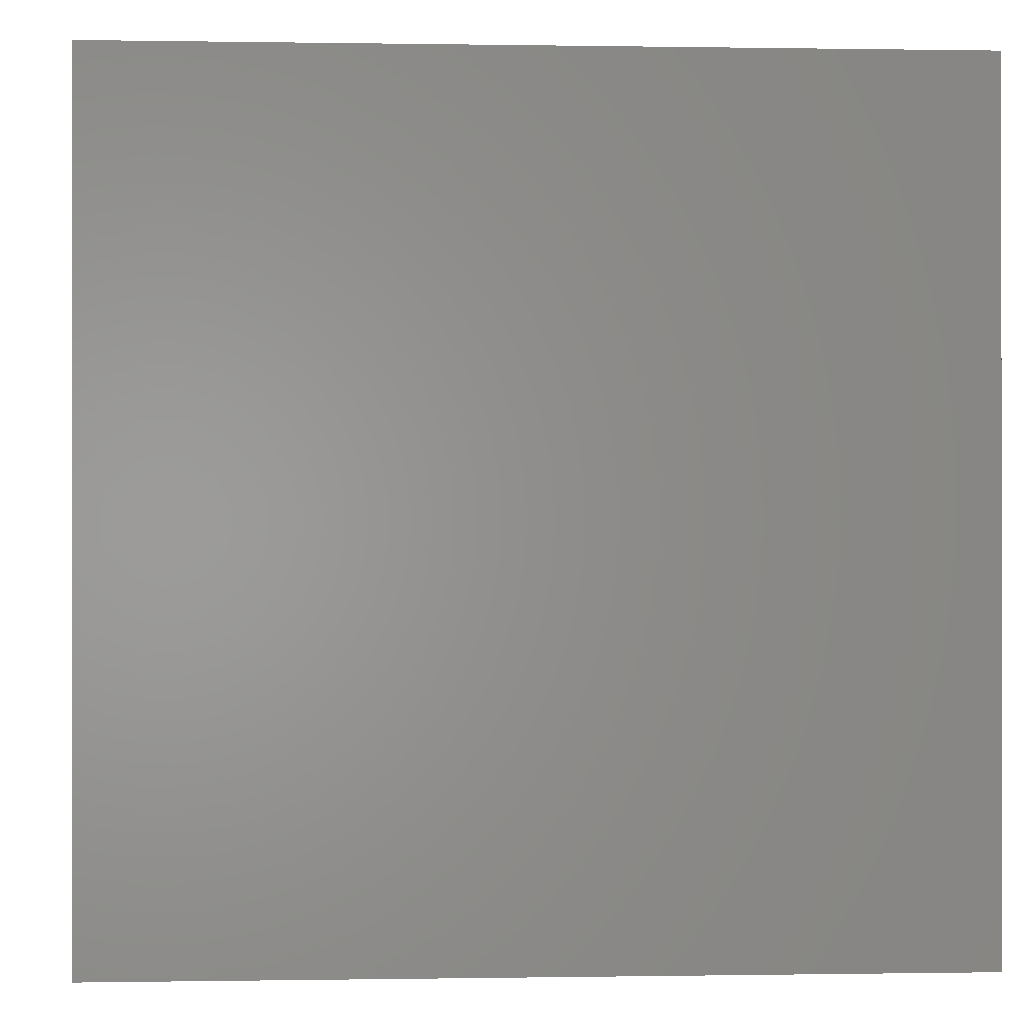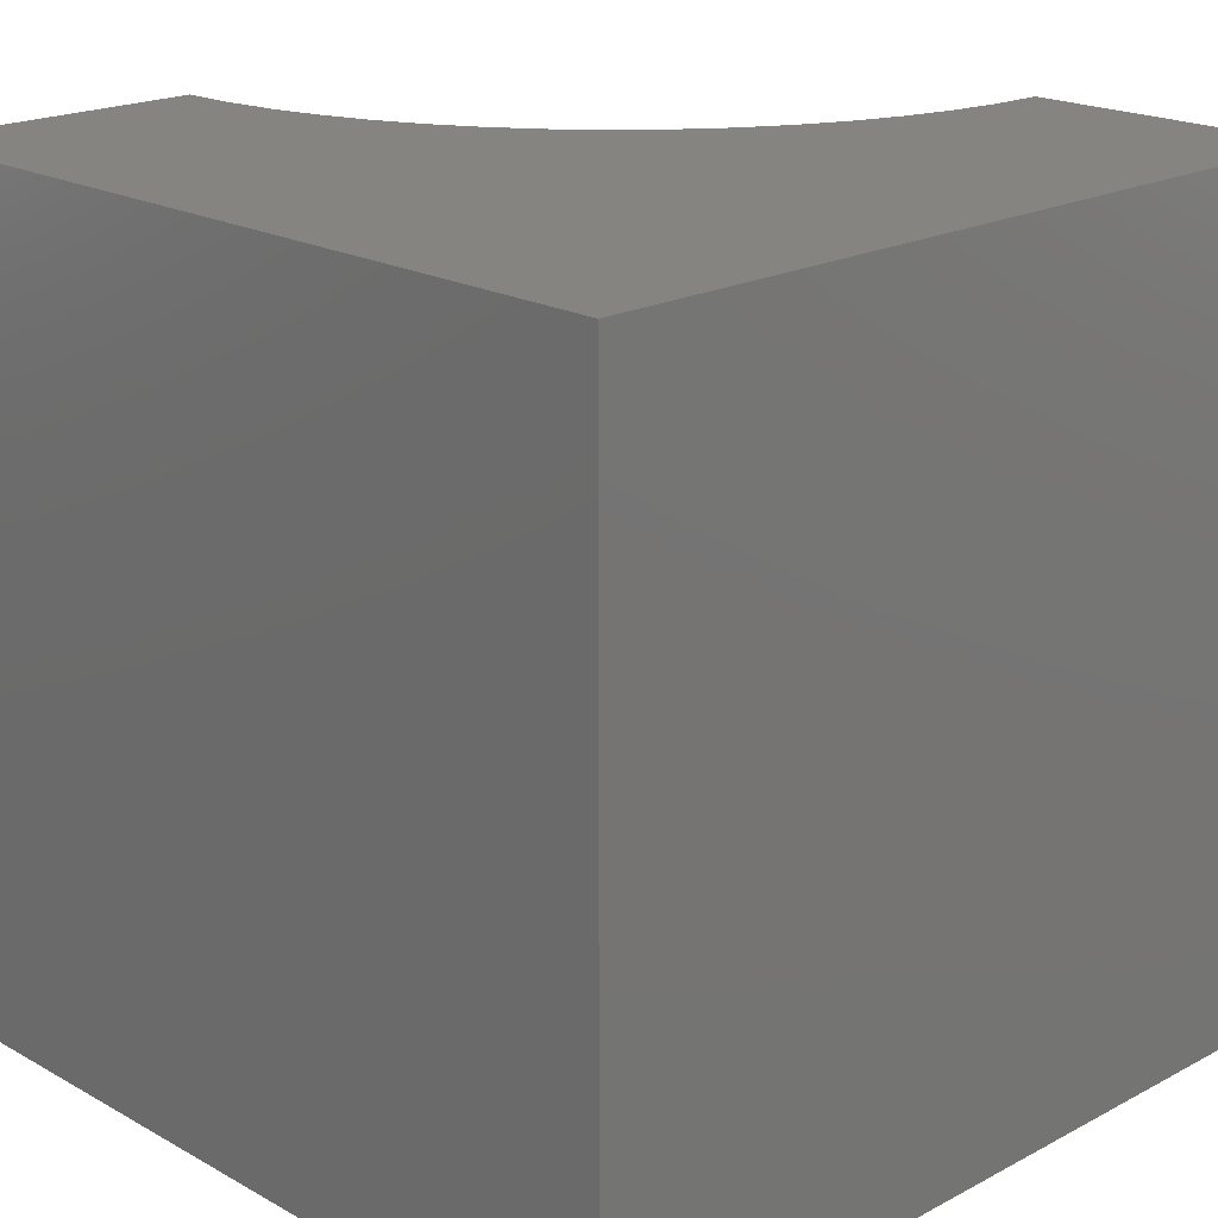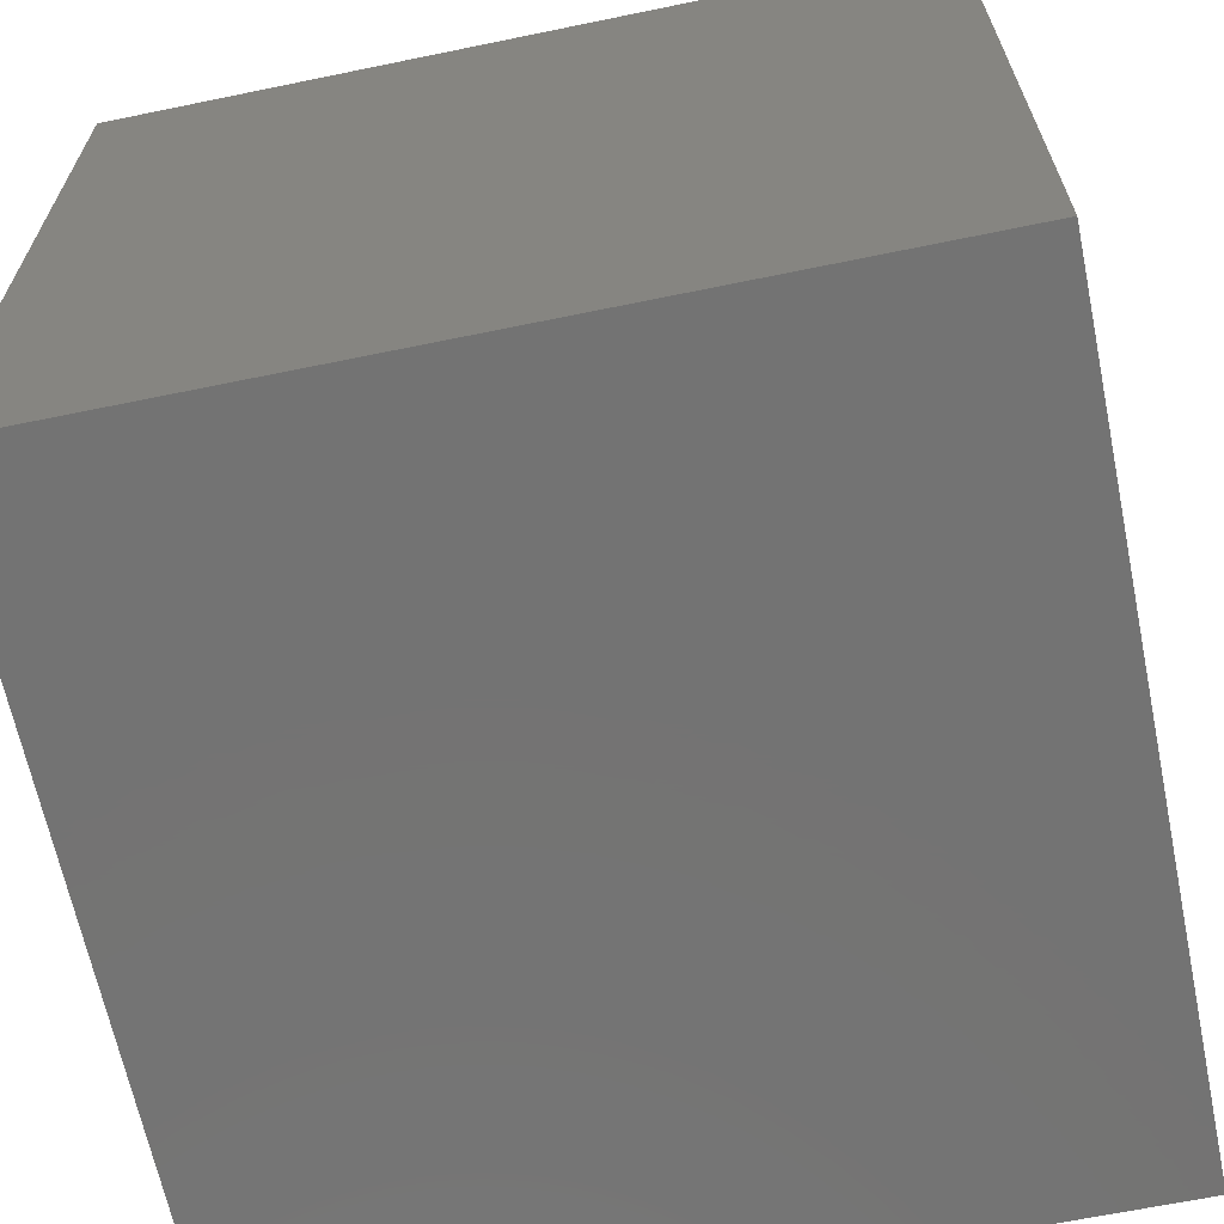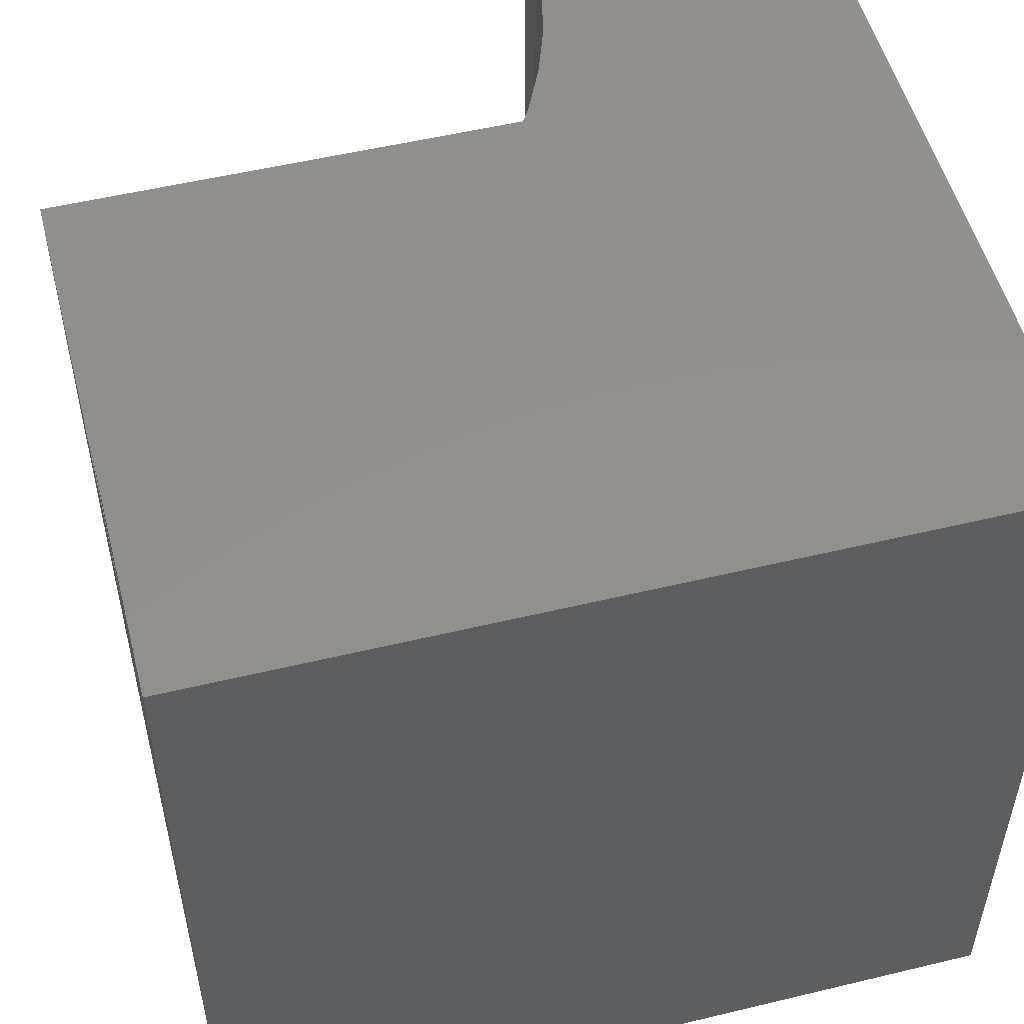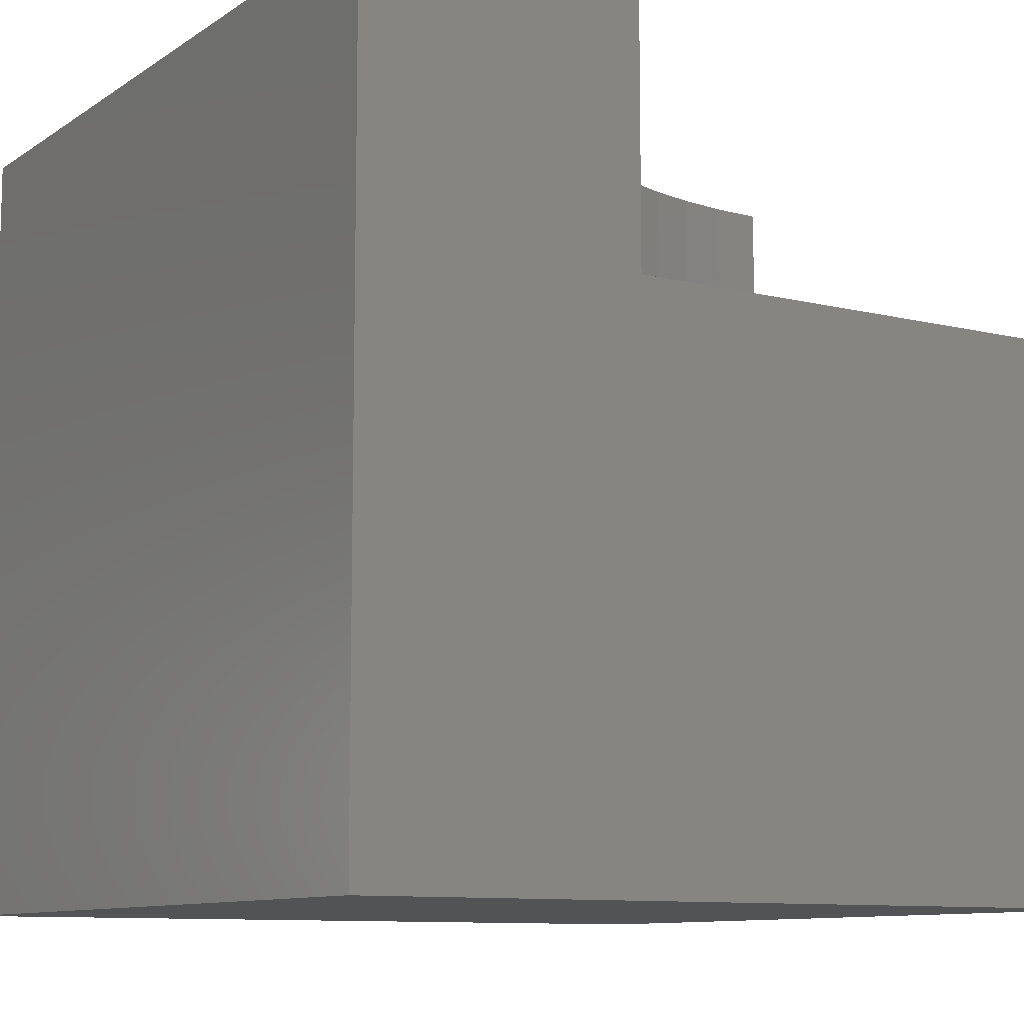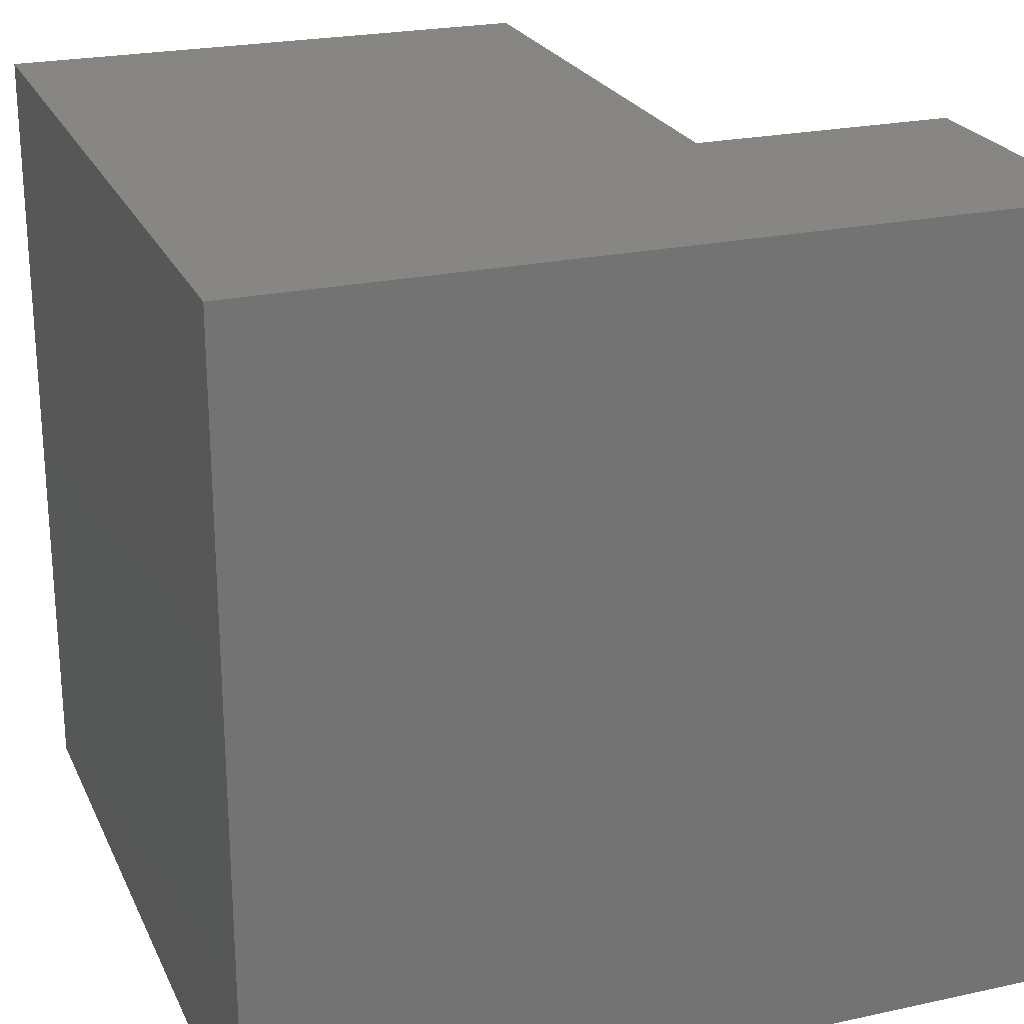
<metadata>
{"format":"stl","ext":"stl","renderer":"f3d","projection":"perspective","resolution":1024,"background":"white","views":[{"elev":-0.1,"azim":-3.7,"up":"+Z"},{"elev":19.8,"azim":-44.3,"up":"+Z"},{"elev":-65.5,"azim":-168.3,"up":"+Y"},{"elev":52.6,"azim":-104.5,"up":"+Z"},{"elev":-10.0,"azim":58.0,"up":"+Z"},{"elev":23.5,"azim":-110.1,"up":"+Y"}]}
</metadata>
<code>
# stl→obj: 42 verts, 80 faces
v 0 10 10
v 0 10 0
v 0 0 10
v 0 0 0
v 10 0 10
v 10 3.535 10
v 9.366 3.566 10
v 4.624 6.408 10
v 5.002 5.899 10
v 5.428 5.428 10
v 6.952 4.298 10
v 6.408 4.624 10
v 5.899 5.002 10
v 3.535 10 10
v 3.566 9.366 10
v 3.659 8.739 10
v 8.739 3.659 10
v 8.123 3.813 10
v 7.526 4.027 10
v 4.298 6.952 10
v 4.027 7.526 10
v 3.813 8.123 10
v 10 3.535 6.739
v 10 0 0
v 10 10 6.739
v 10 10 0
v 3.535 10 6.739
v 3.566 9.366 6.739
v 3.659 8.739 6.739
v 3.813 8.123 6.739
v 4.027 7.526 6.739
v 4.298 6.952 6.739
v 4.624 6.408 6.739
v 5.002 5.899 6.739
v 5.428 5.428 6.739
v 5.899 5.002 6.739
v 6.408 4.624 6.739
v 6.952 4.298 6.739
v 7.526 4.027 6.739
v 8.123 3.813 6.739
v 8.739 3.659 6.739
v 9.366 3.566 6.739
f 1 2 3
f 3 2 4
f 5 6 7
f 8 3 9
f 9 3 10
f 11 12 3
f 3 12 13
f 3 13 10
f 14 1 15
f 15 1 16
f 7 17 5
f 5 17 18
f 5 18 3
f 3 18 19
f 3 19 11
f 8 20 3
f 3 20 21
f 3 21 1
f 1 21 22
f 1 22 16
f 6 5 23
f 23 5 24
f 23 24 25
f 25 24 26
f 2 26 4
f 4 26 24
f 25 26 27
f 27 26 2
f 27 2 14
f 14 2 1
f 24 5 4
f 4 5 3
f 27 14 15
f 27 15 28
f 28 15 16
f 28 16 29
f 29 16 22
f 29 22 30
f 30 22 21
f 30 21 31
f 31 21 20
f 31 20 32
f 32 20 8
f 32 8 33
f 33 8 9
f 33 9 34
f 34 9 10
f 34 10 35
f 35 10 13
f 35 13 36
f 36 13 12
f 36 12 37
f 37 12 11
f 37 11 38
f 38 11 19
f 38 19 39
f 39 19 18
f 39 18 40
f 40 18 17
f 40 17 41
f 41 17 7
f 41 7 42
f 42 7 6
f 42 6 23
f 36 37 25
f 36 25 35
f 27 28 25
f 25 28 29
f 29 30 25
f 25 30 31
f 25 31 32
f 37 38 25
f 25 38 39
f 25 39 40
f 40 41 25
f 25 41 42
f 25 42 23
f 32 33 25
f 25 33 34
f 25 34 35

</code>
